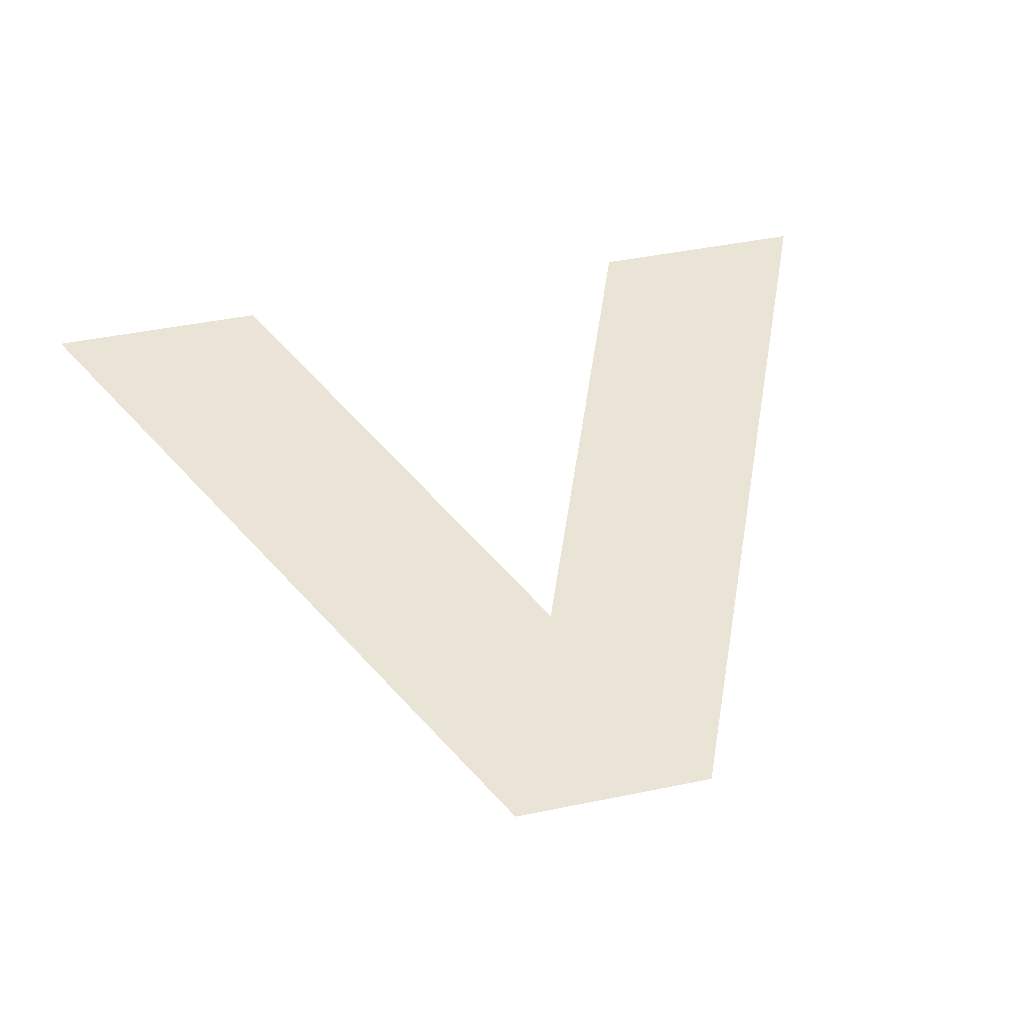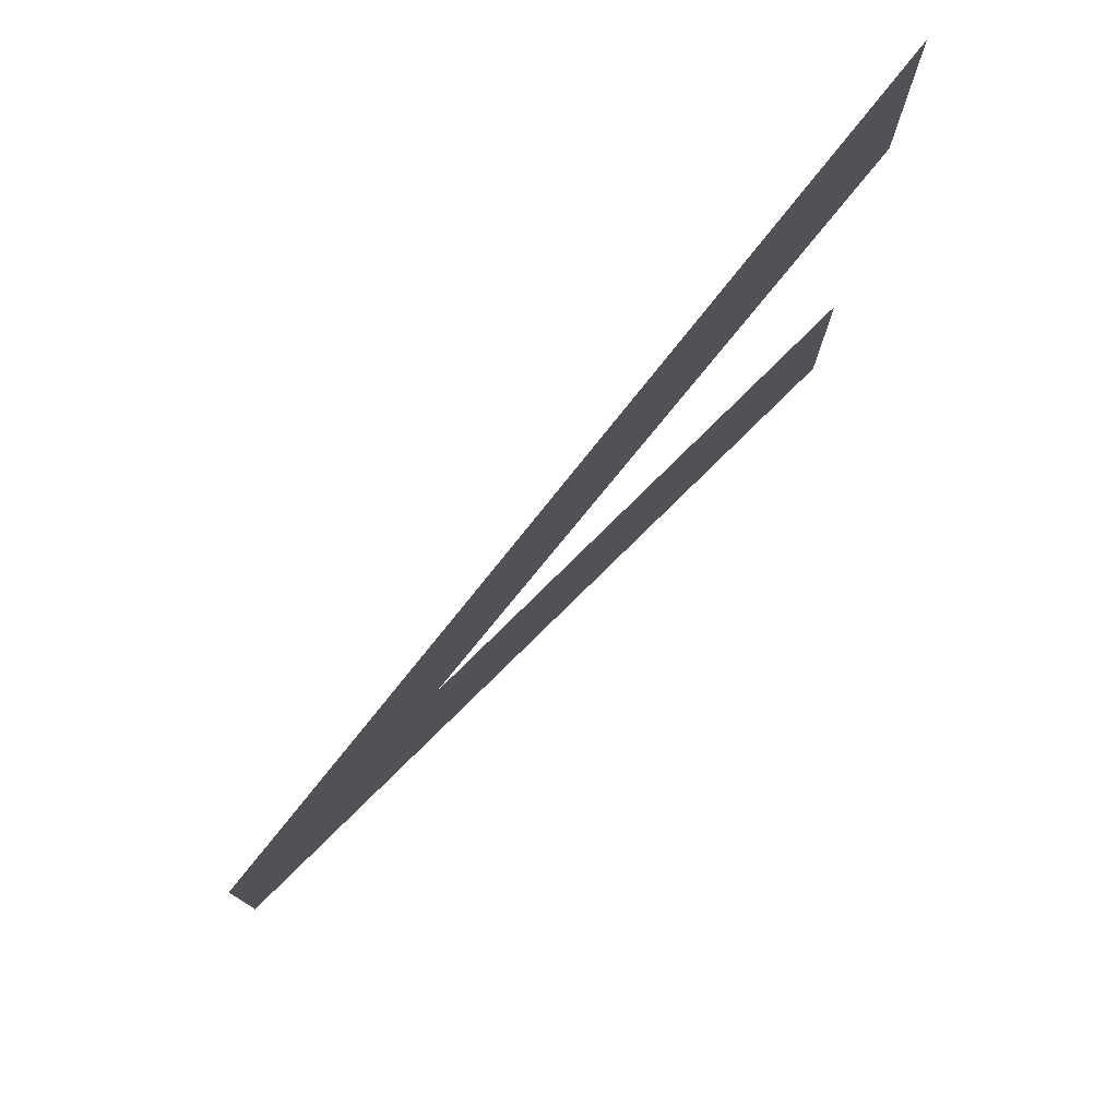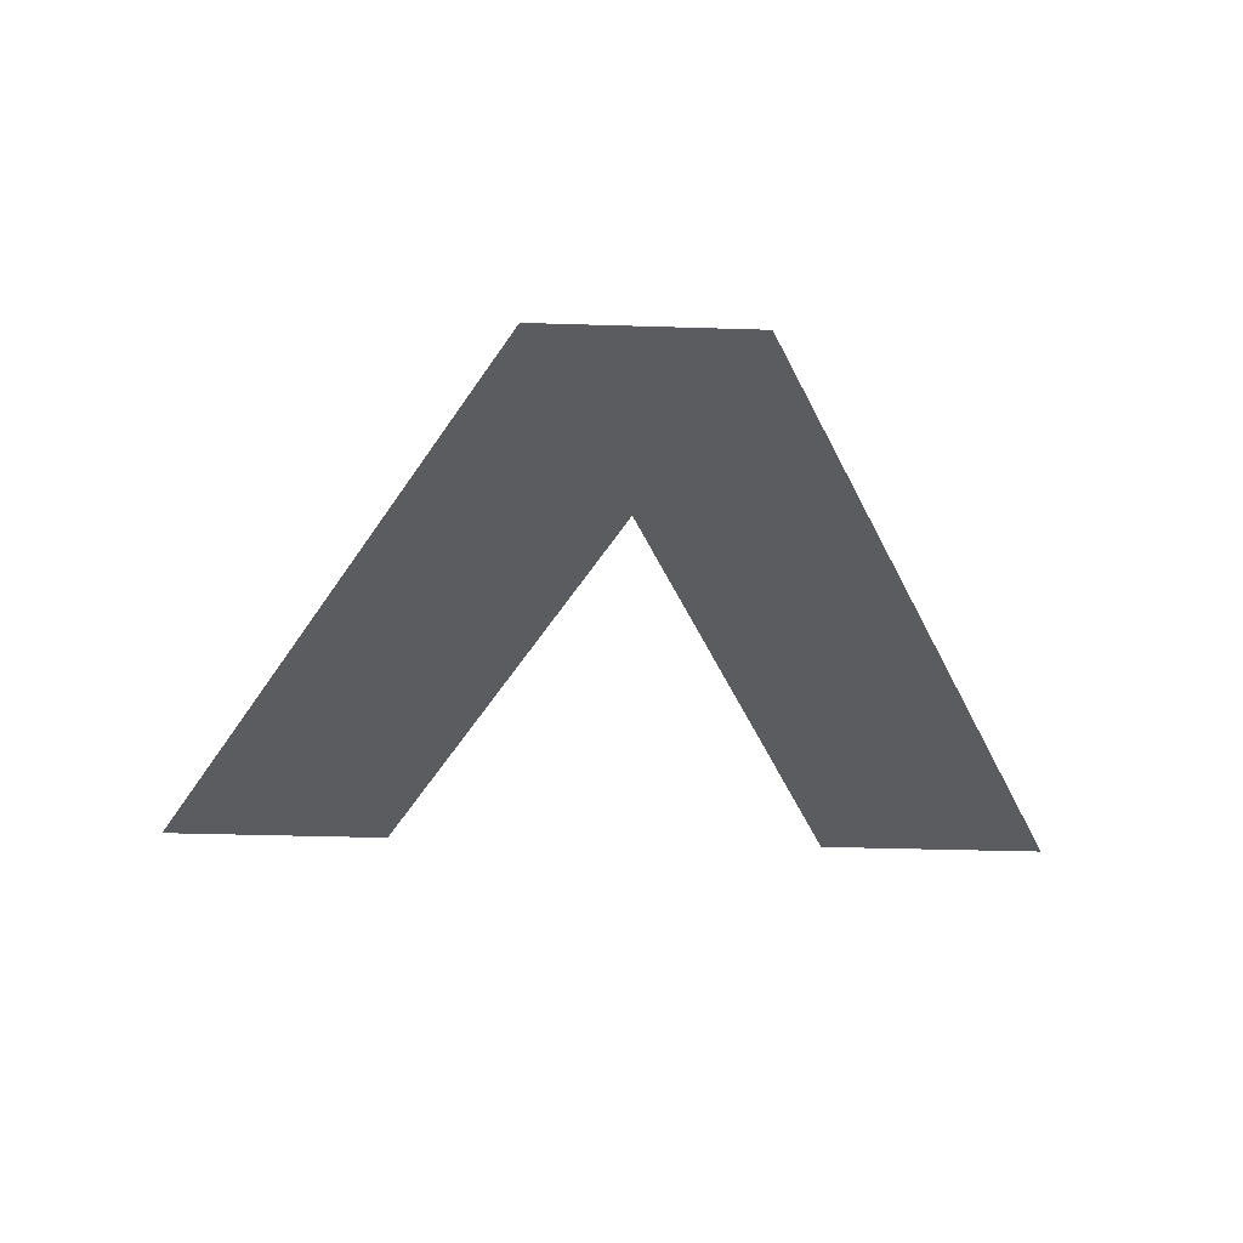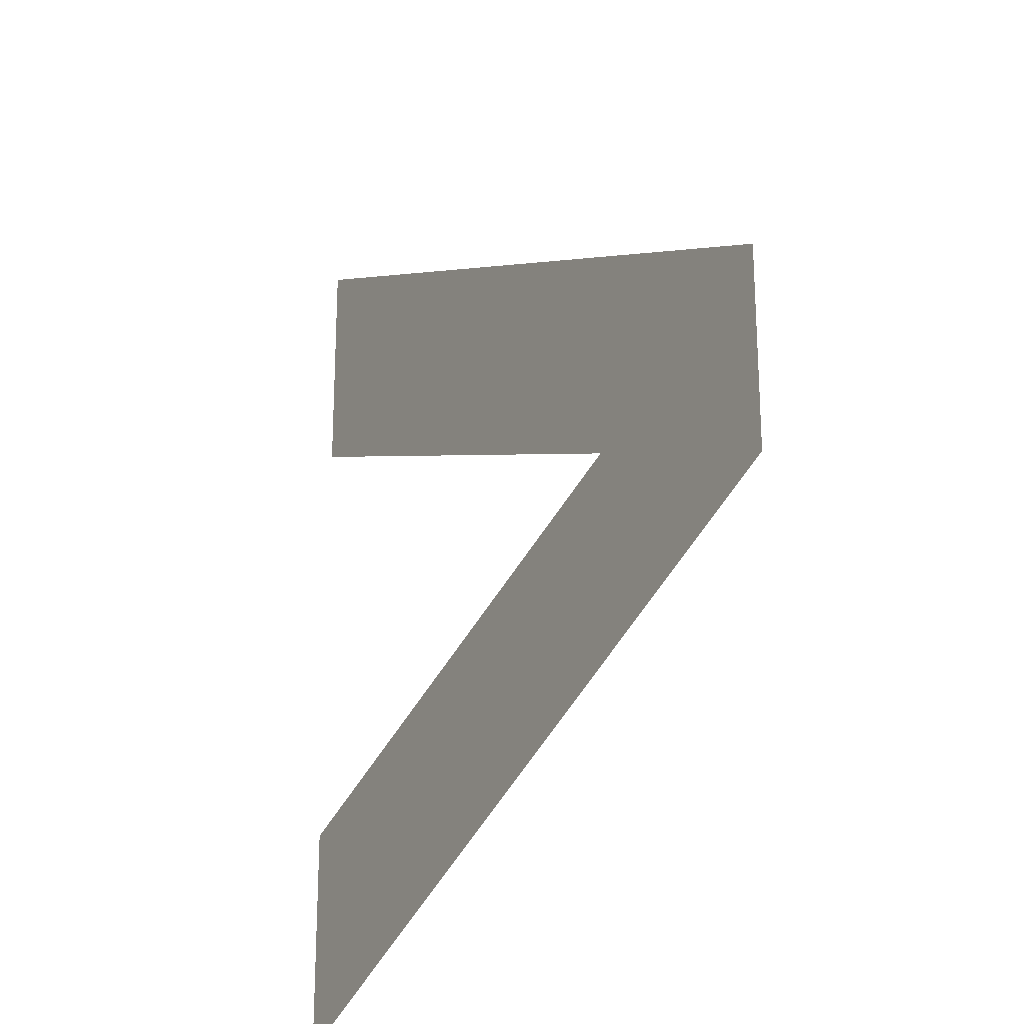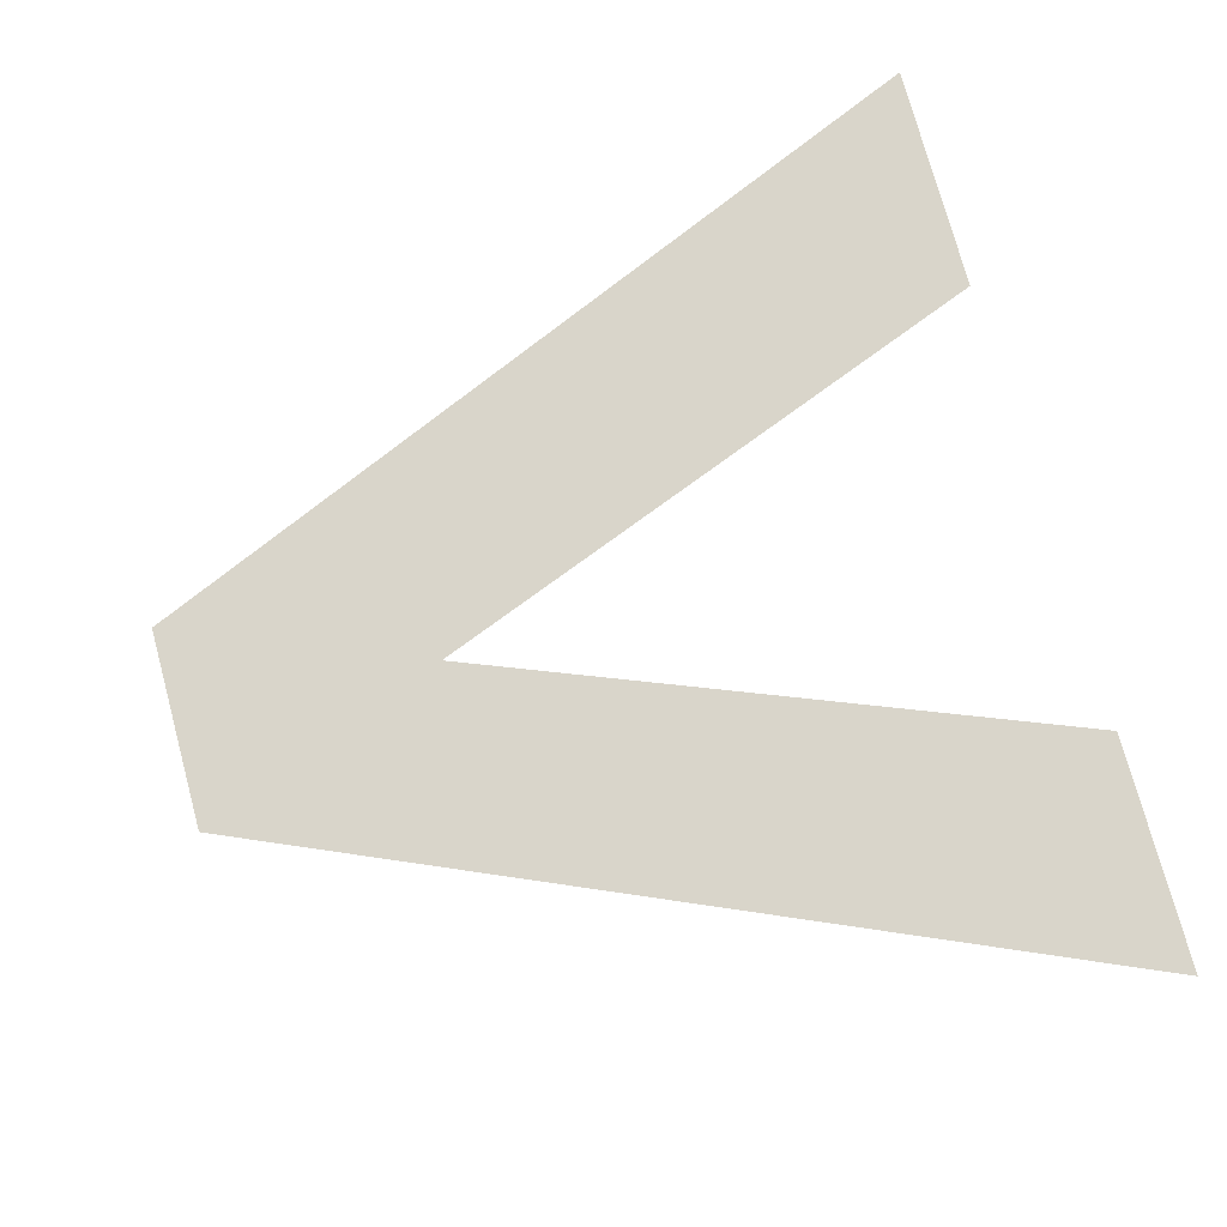
<metadata>
{"format":"obj","ext":"obj","renderer":"f3d","projection":"perspective","resolution":1024,"background":"white","views":[{"elev":43.6,"azim":76.3,"up":"+Y"},{"elev":78.4,"azim":132.2,"up":"+Z"},{"elev":-33.8,"azim":87.5,"up":"+Y"},{"elev":-23.5,"azim":59.8,"up":"+Z"},{"elev":74.5,"azim":164.9,"up":"+Y"}]}
</metadata>
<code>
o mesh169/mesh169-geometry#mesh169-geometry
v 0.2431 -0.1654 0.1752
v 0.2317 -0.1654 0.1734
v 0.2317 -0.1654 0.1702
v 0.2397 -0.1654 0.1765
v 0.2431 -0.1654 0.1779
v 0.2317 -0.1654 0.1829
v 0.2317 -0.1654 0.1797
f 1 2 3
f 2 1 4
f 3 2 1
f 4 1 2
f 5 4 1
f 1 4 5
f 6 4 5
f 5 4 6
f 4 6 7
f 7 6 4

</code>
